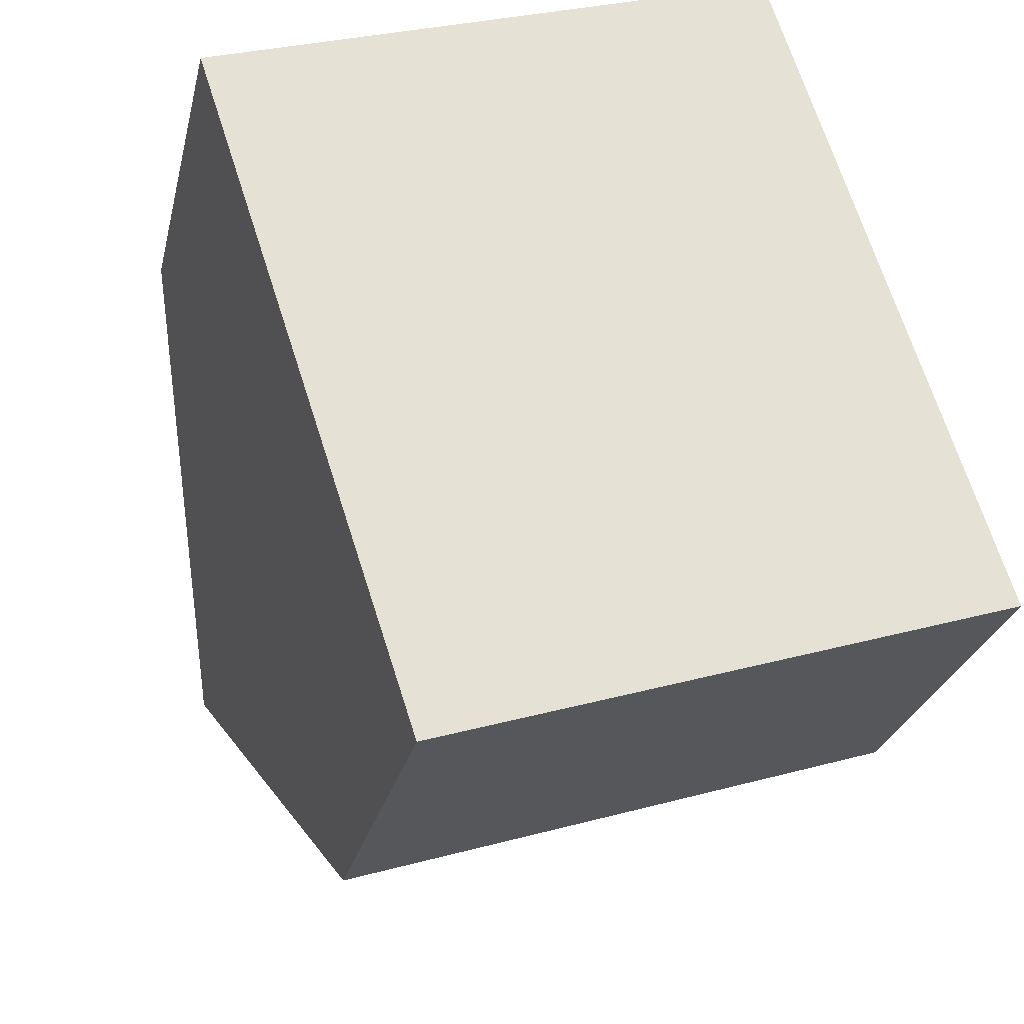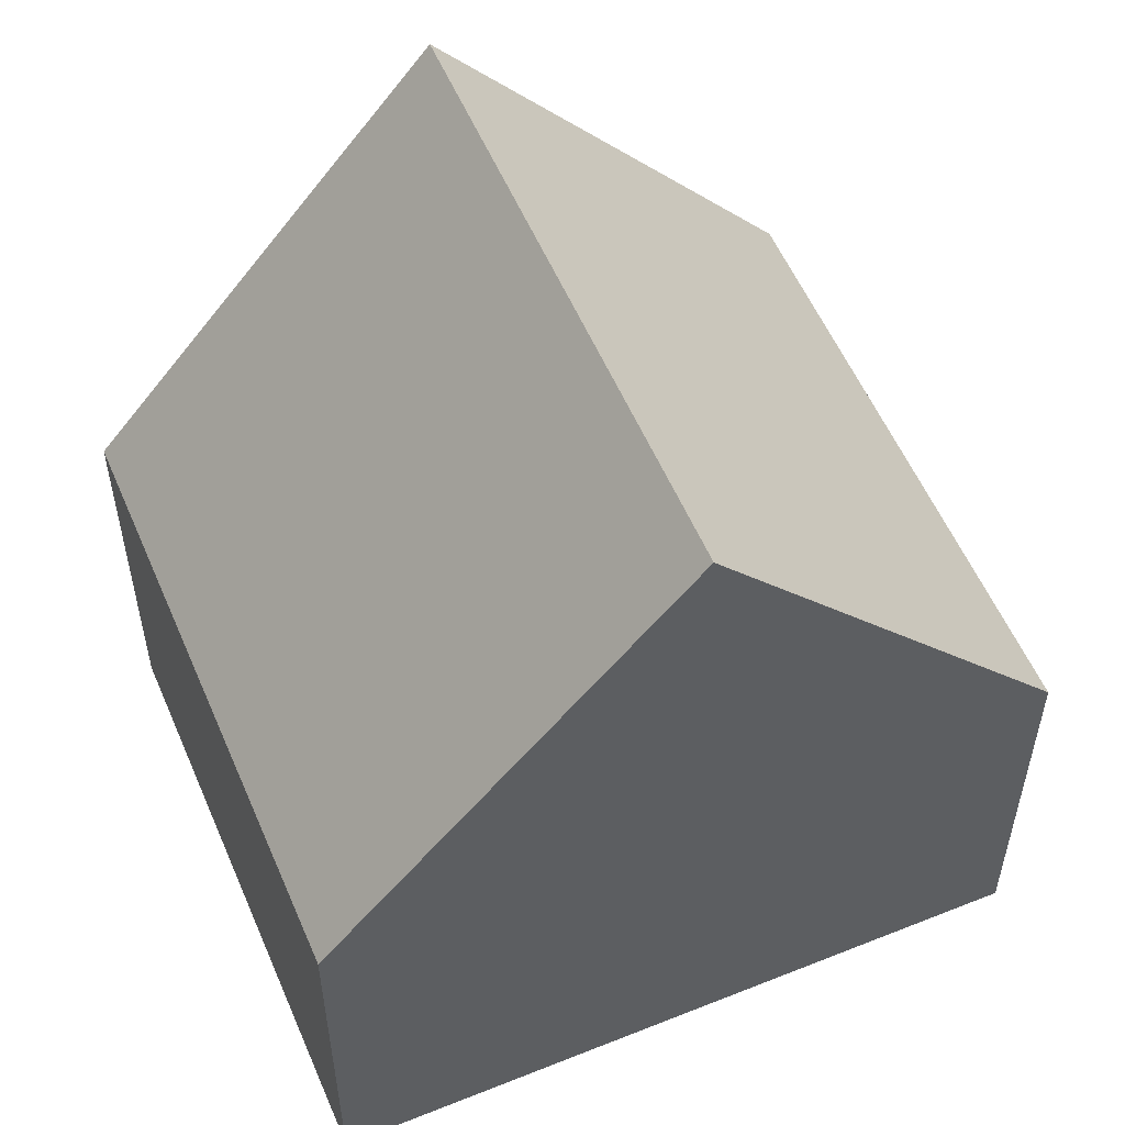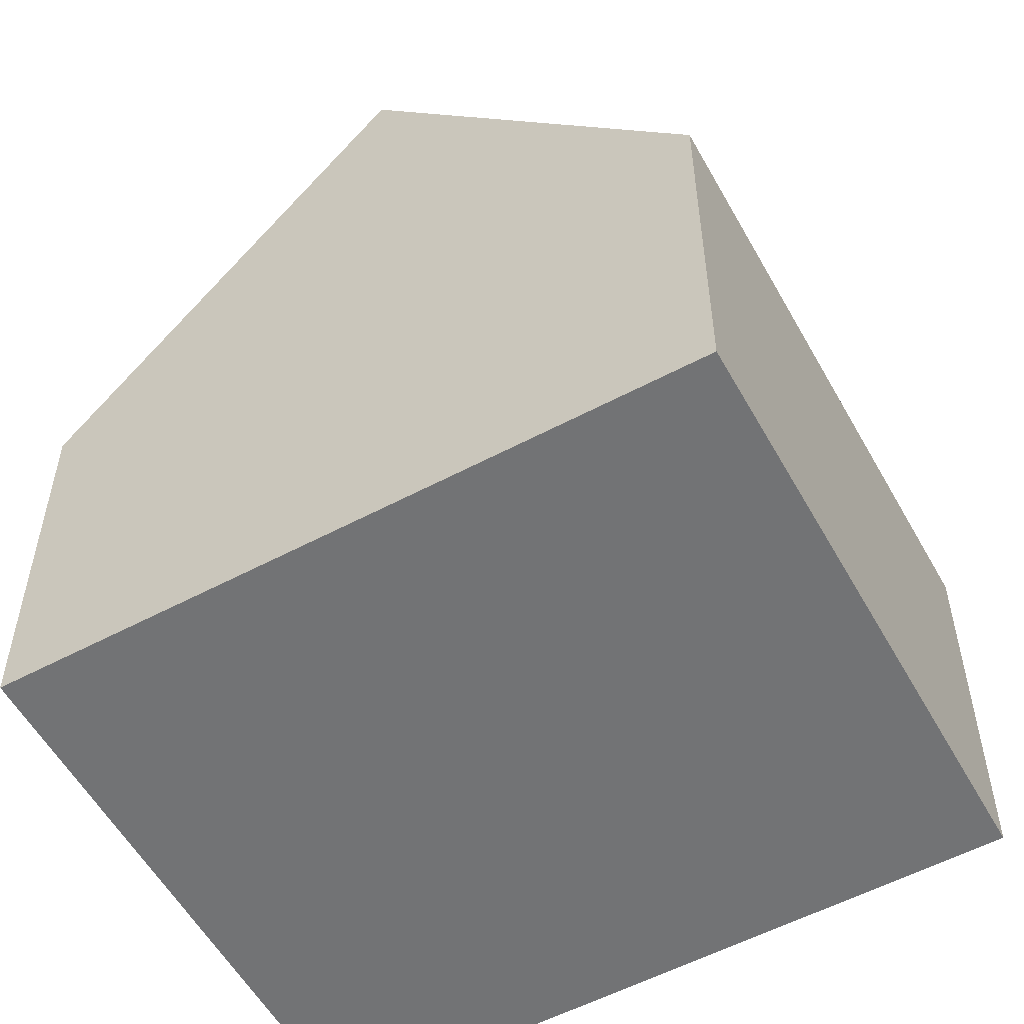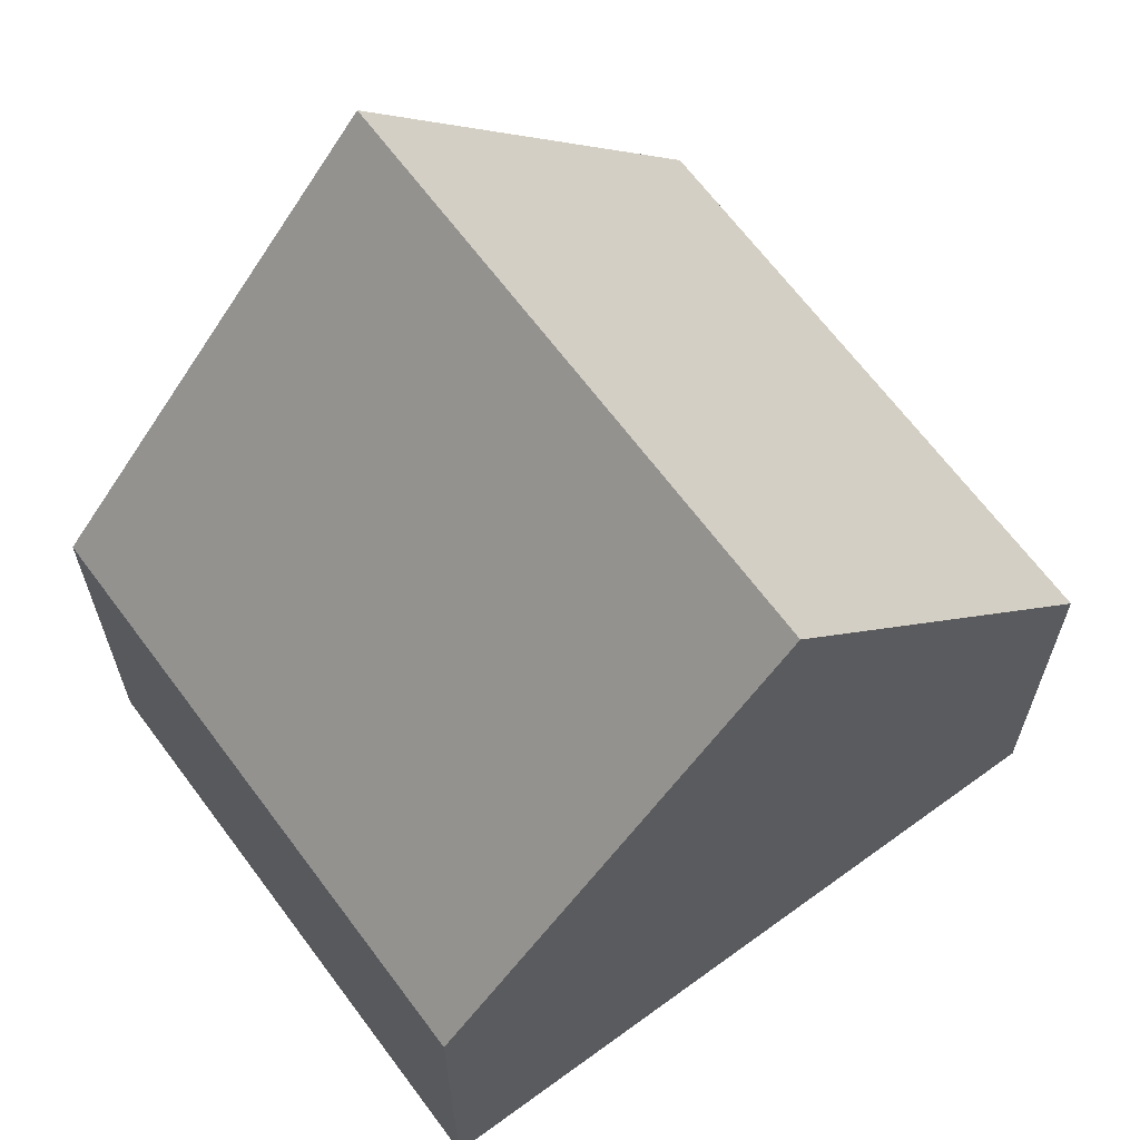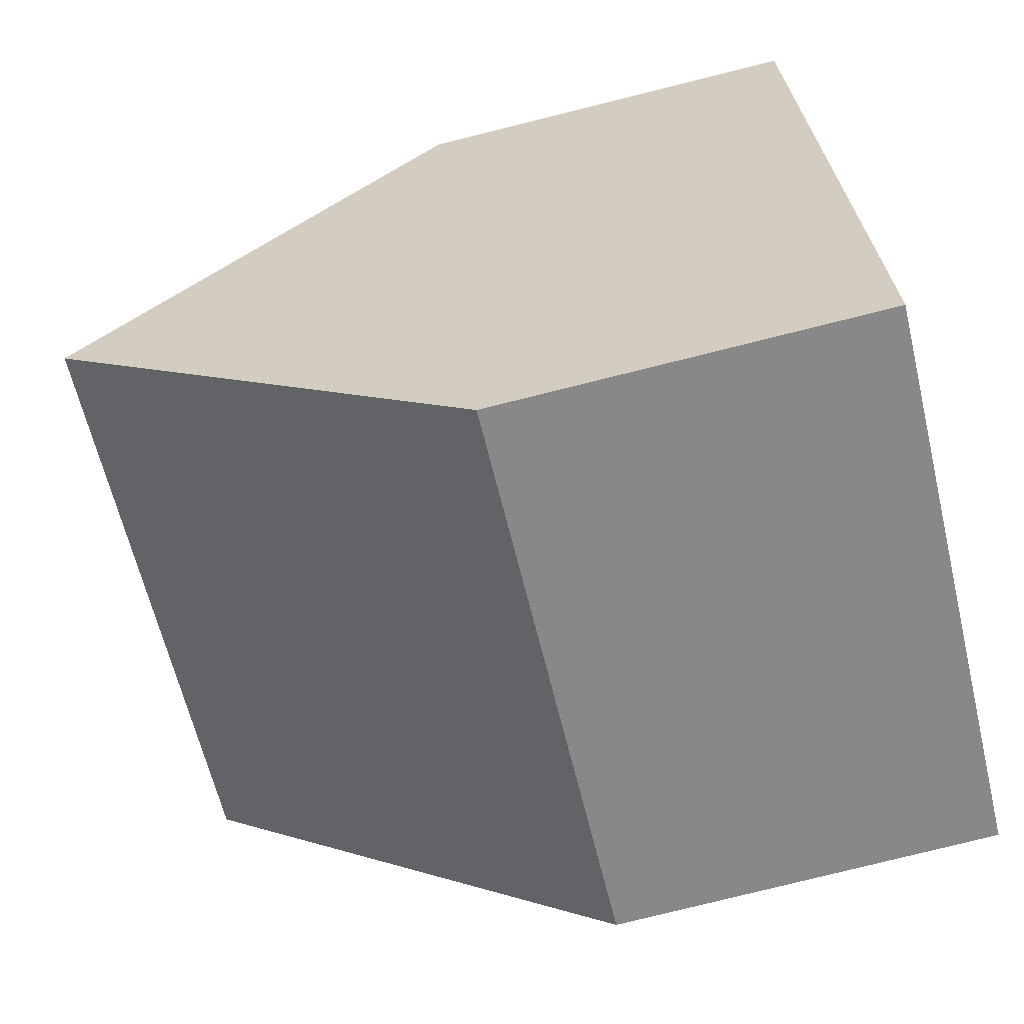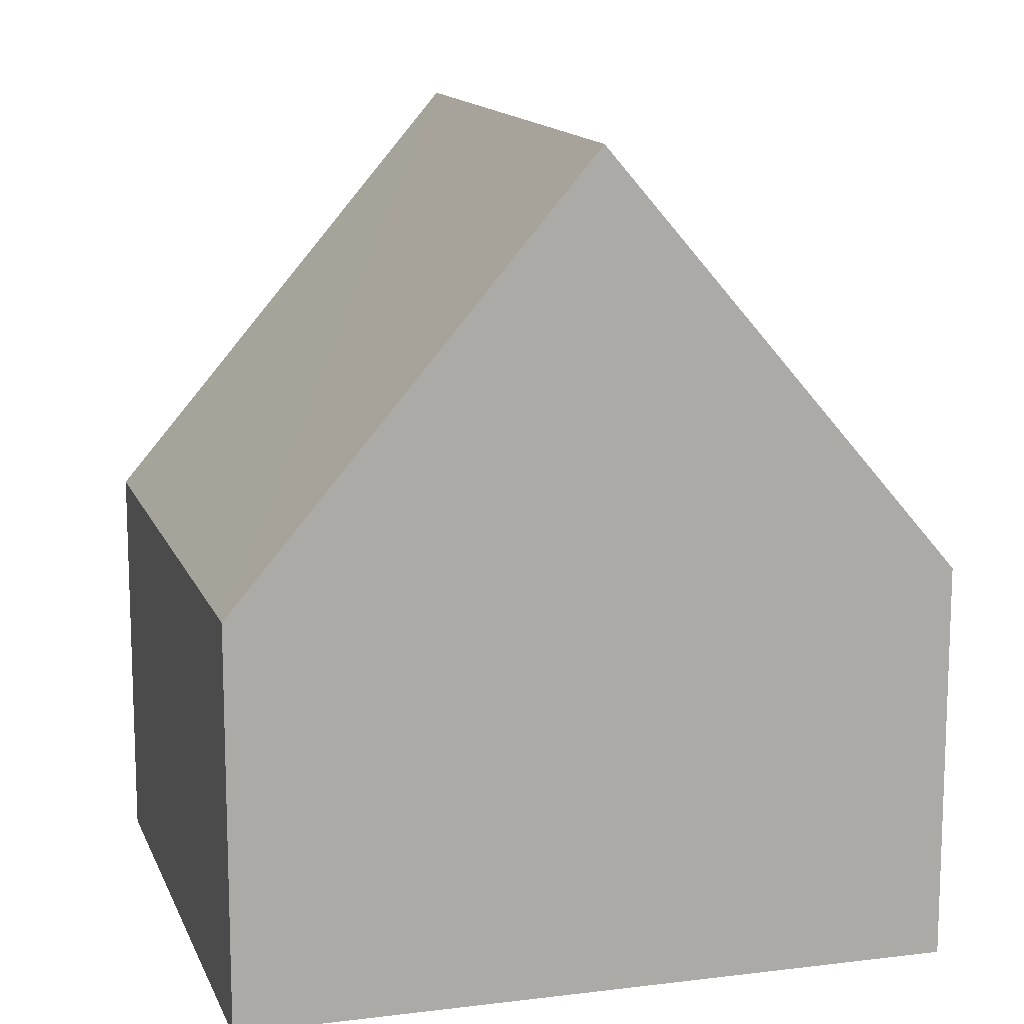
<metadata>
{"format":"obj","ext":"obj","renderer":"f3d","projection":"perspective","resolution":1024,"background":"white","views":[{"elev":-25.9,"azim":-12.5,"up":"+Z"},{"elev":56.0,"azim":49.2,"up":"+Y"},{"elev":-55.8,"azim":-78.9,"up":"+Y"},{"elev":66.0,"azim":-144.3,"up":"+Y"},{"elev":-79.8,"azim":-76.1,"up":"+Z"},{"elev":13.5,"azim":-123.9,"up":"+Y"}]}
</metadata>
<code>
v  2.476 4.447 -7.583
v  7.606 9.117 -1.754
v  8.843 4.433 -5.556
v  1.239 9.117 -3.793
v  6.372 4.442 2.041
v  0 4.442 2.72e-16
v  0 0 0
v  6.372 -1.25e-16 2.041
v  7.606 1.074e-16 -1.754
v  8.843 3.402e-16 -5.556
v  2.476 4.643e-16 -7.583
v  1.239 2.323e-16 -3.793
g defaultobject
f 1 2 3
f 2 1 4
f 5 4 6
f 4 5 2
f 7 5 6
f 5 7 8
f 5 3 2
f 3 5 8
f 3 8 9
f 3 9 10
f 3 11 1
f 11 3 10
f 1 6 4
f 6 1 7
f 7 1 12
f 12 1 11
f 9 11 10
f 11 9 8
f 11 8 12
f 12 8 7

</code>
